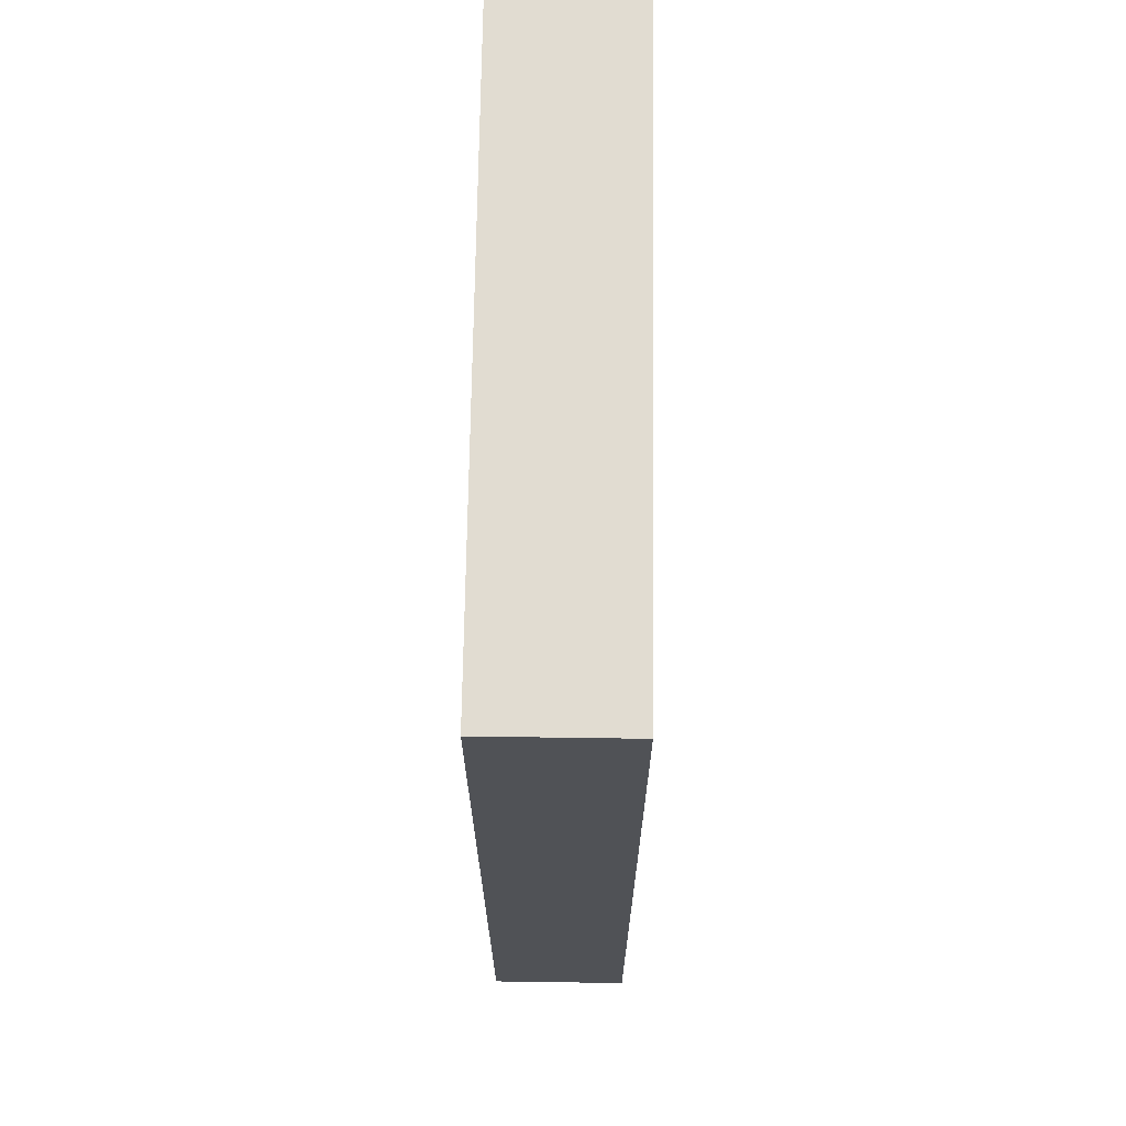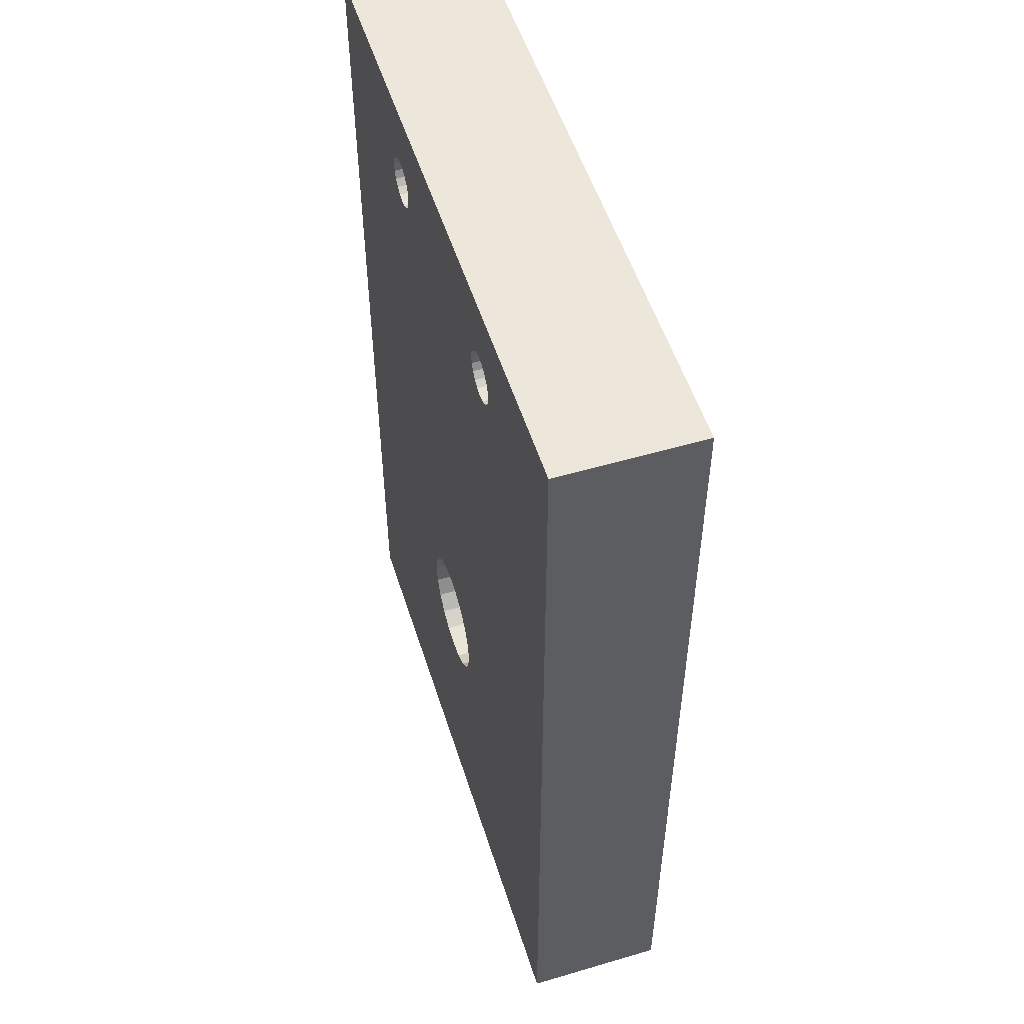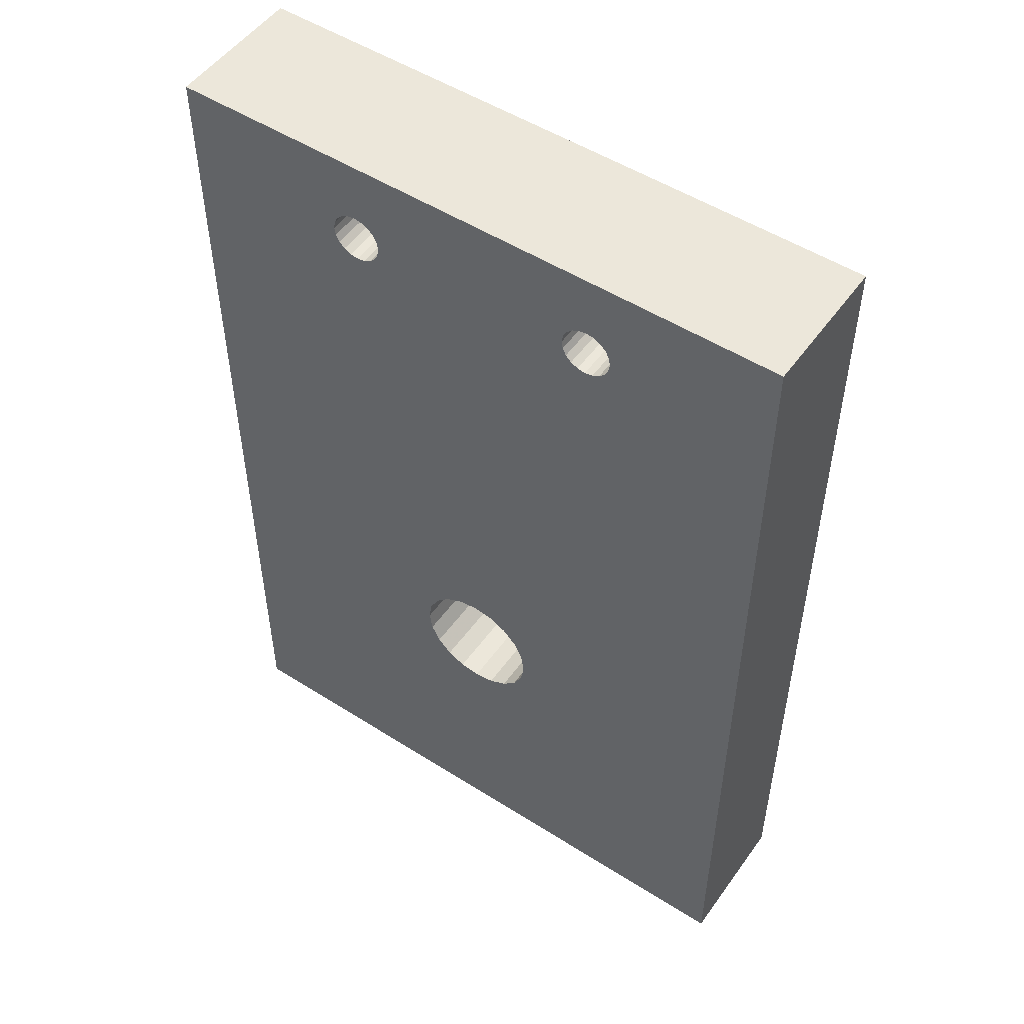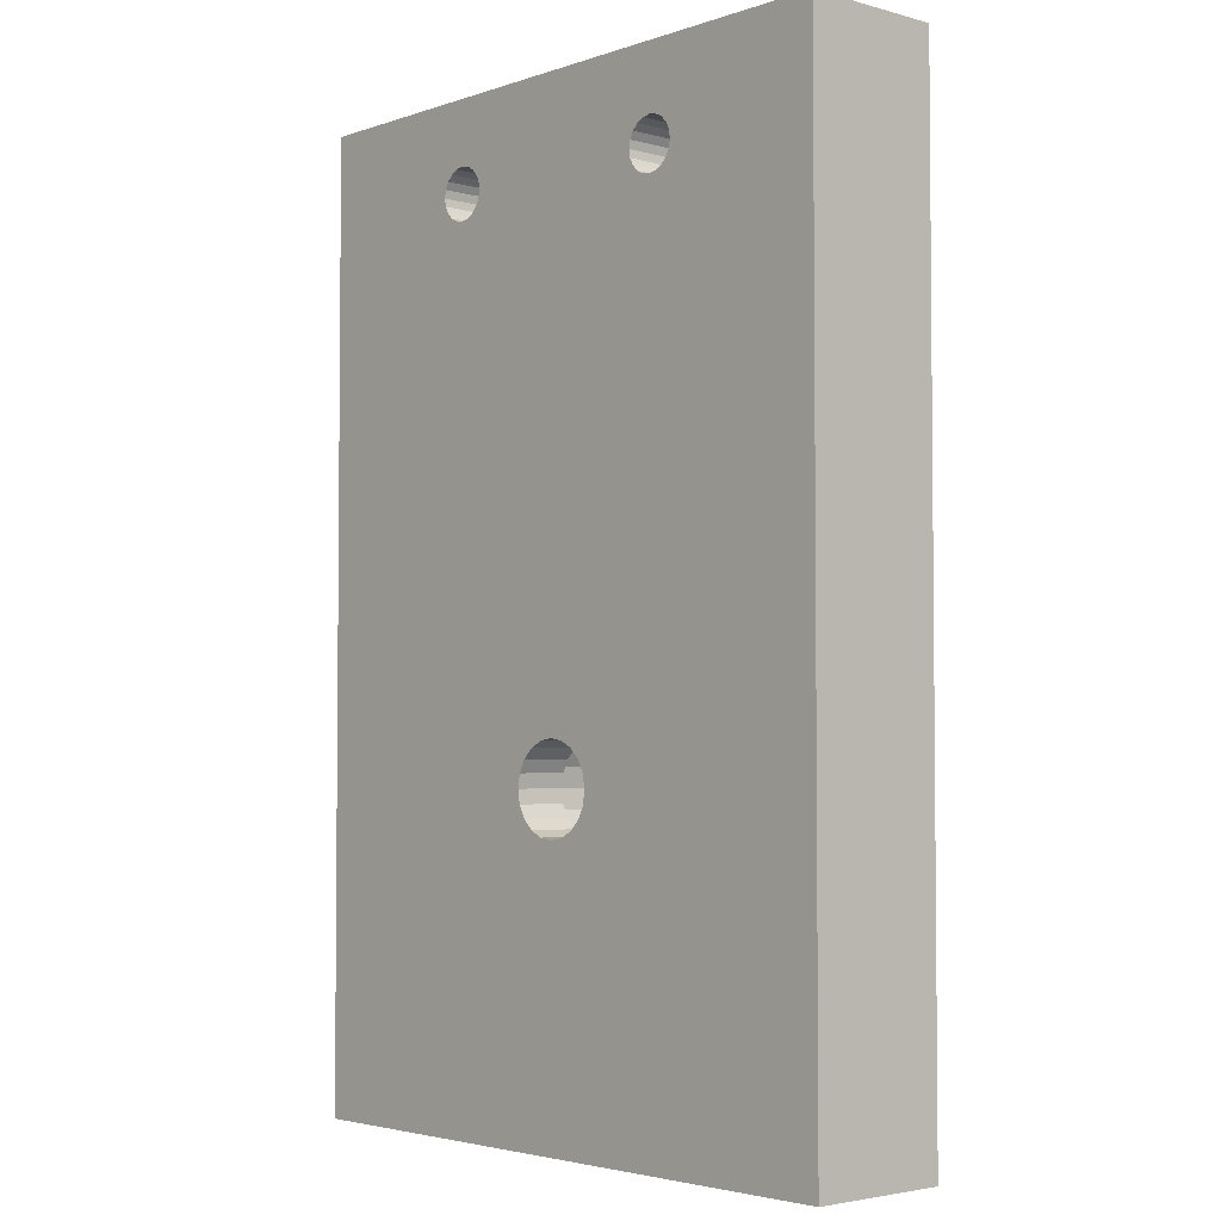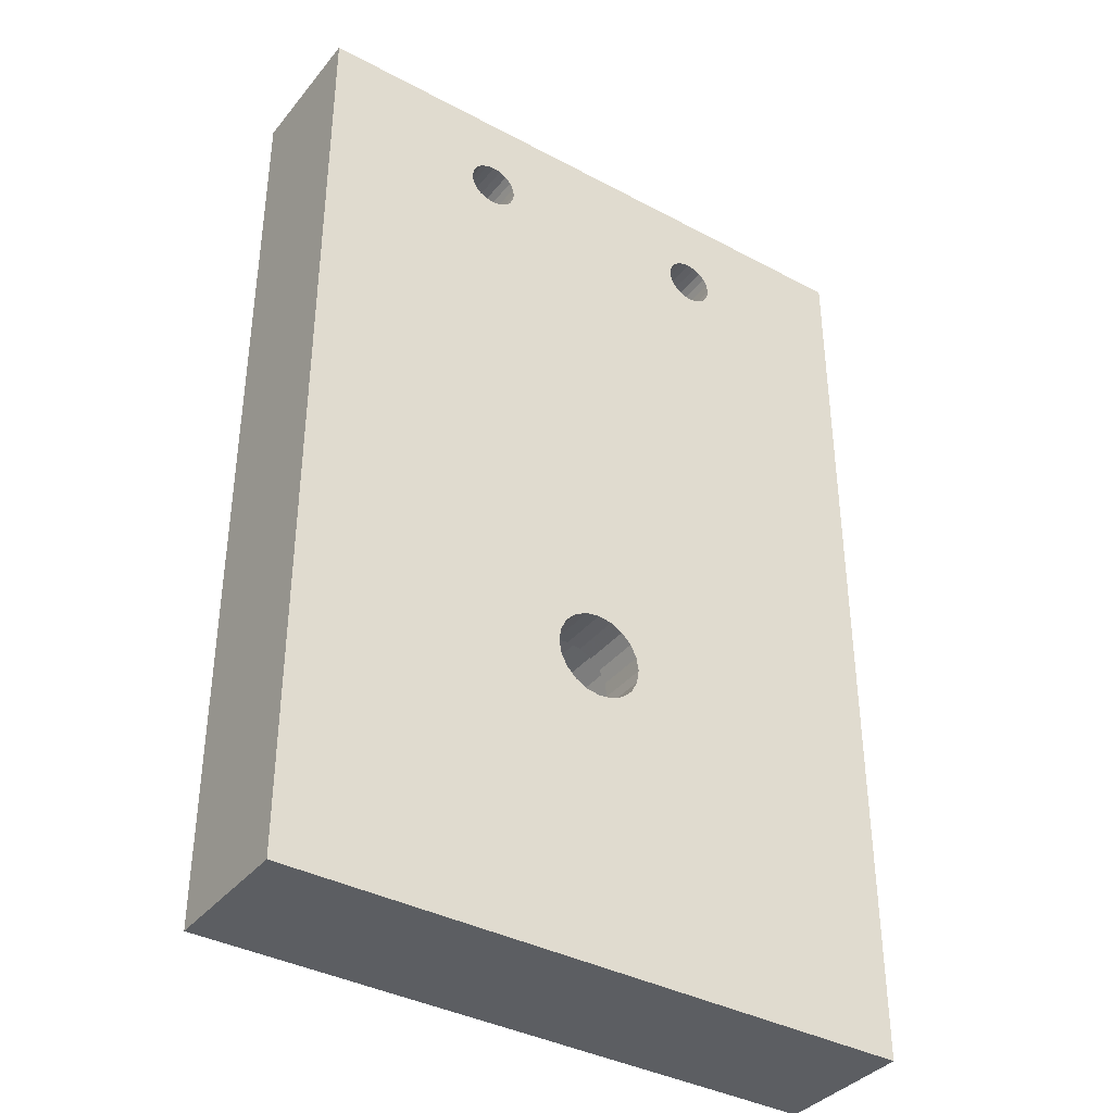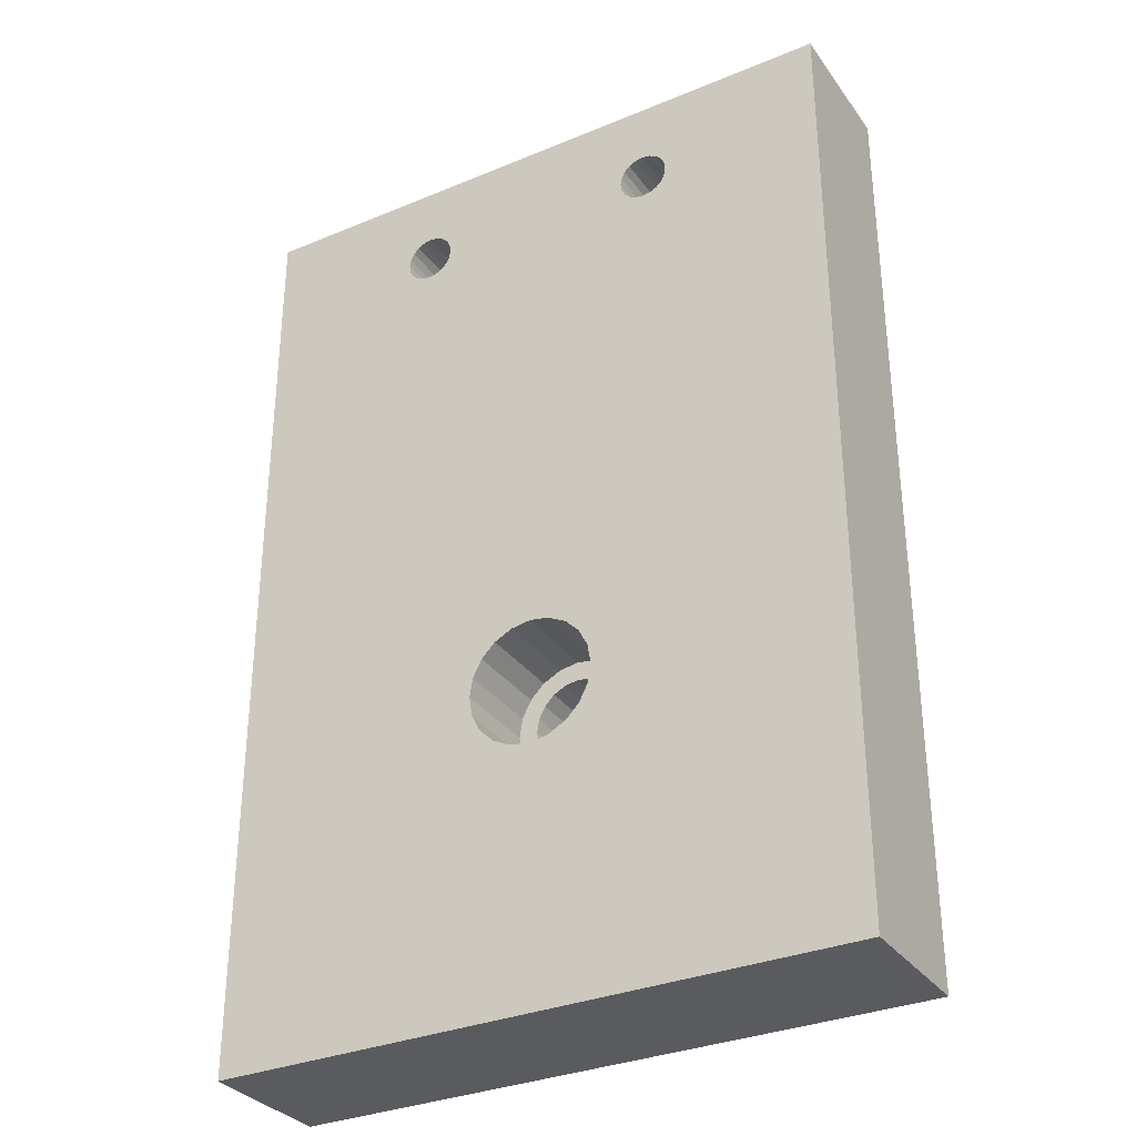
<metadata>
{"format":"obj","ext":"obj","renderer":"f3d","projection":"perspective","resolution":1024,"background":"white","views":[{"elev":69.1,"azim":90.8,"up":"+Y"},{"elev":53.2,"azim":72.5,"up":"+Y"},{"elev":51.5,"azim":34.6,"up":"+Y"},{"elev":-3.4,"azim":-131.9,"up":"+Y"},{"elev":-37.6,"azim":145.7,"up":"+Y"},{"elev":-32.5,"azim":30.0,"up":"+Y"}]}
</metadata>
<code>
o obj_0
v 20 		45 		11
v -17 		38 		11
v -16.9 		38.62 		11
v -16.62 		39.18 		11
v 20 		45 		0
v -16.18 		39.62 		11
v -15.62 		39.9 		11
v 20 		-30 		11
v 20 		-30 		0
v -15 		40 		11
v -30 		45 		11
v -30 		45 		0
v -30 		-30 		0
v -30 		-30 		11
v -14.38 		39.9 		11
v -5 		-10 		11
v -6.546 		-9.758 		11
v -13.82 		39.62 		11
v -7.94 		-9.047 		11
v -13.38 		39.18 		11
v -13.1 		38.62 		11
v -2.06 		-9.047 		11
v -13 		38 		11
v -13.1 		37.38 		11
v -3.454 		-9.758 		11
v -16.62 		36.82 		0
v -16.18 		36.38 		0
v -9.047 		-7.94 		11
v -9.758 		-6.546 		11
v -7.834 		-2.941 		3.998
v -10 		-5 		11
v -15 		36 		11
v -9.758 		-3.454 		11
v -7.059 		-2.166 		3.998
v -9.047 		-2.06 		11
v -6.082 		-1.669 		3.998
v -6.082 		-8.331 		0
v -5 		-8.503 		0
v -7.94 		-0.953 		11
v -5 		-1.498 		3.998
v -3.918 		-8.331 		0
v -6.546 		-0.242 		11
v -3.918 		-1.669 		3.998
v -8.331 		-6.082 		0
v -8.503 		-5 		0
v -3.454 		-0.242 		11
v -8.331 		-3.918 		0
v -2.06 		-0.953 		11
v -0.953 		-2.06 		11
v -7.059 		-7.834 		0
v -0.242 		-3.454 		11
v -7.834 		-7.059 		0
v -0.242 		-6.546 		11
v -1.498 		-5 		0
v -0.953 		-7.94 		11
v -1.669 		-6.082 		0
v -2.166 		-7.059 		0
v -2.941 		-7.834 		0
v 0.003 		-5 		11
v -7.834 		-2.941 		0
v -7.059 		-2.166 		0
v -5 		0.003 		11
v -6.082 		-1.669 		0
v -5 		-1.498 		0
v -3.918 		-1.669 		0
v 0.003 		45 		11
v -2.941 		-2.166 		0
v 5 		36 		11
v 4.381 		36.1 		11
v -2.166 		-2.941 		0
v -1.669 		-3.918 		0
v 3.823 		36.38 		11
v 3.38 		36.82 		11
v 6.62 		36.82 		11
v 6.177 		36.38 		11
v 4.381 		36.1 		0
v 5 		36 		0
v 5.619 		36.1 		11
v 3.823 		36.38 		0
v 3.38 		36.82 		0
v -15 		36 		0
v 3.096 		37.38 		11
v -15.62 		36.1 		0
v 2.998 		38 		11
v 6.62 		36.82 		0
v 3.096 		38.62 		11
v 6.177 		36.38 		0
v 5.619 		36.1 		0
v 3.38 		39.18 		11
v 3.823 		39.62 		11
v 3.096 		37.38 		0
v -13.38 		36.82 		0
v 4.381 		39.9 		11
v 2.998 		38 		0
v 5 		40 		11
v -13.82 		36.38 		0
v 3.096 		38.62 		0
v 5.619 		39.9 		11
v -14.38 		36.1 		0
v 3.38 		39.18 		0
v 6.177 		39.62 		11
v 3.823 		39.62 		0
v 6.62 		39.18 		11
v 4.381 		39.9 		0
v -16.9 		37.38 		0
v 5 		40 		0
v 5.619 		39.9 		0
v 6.904 		38.62 		11
v 6.177 		39.62 		0
v -17 		38 		0
v 7.003 		38 		11
v 6.62 		39.18 		0
v -16.9 		38.62 		0
v 6.904 		37.38 		11
v 6.904 		38.62 		0
v 7.003 		38 		0
v -16.62 		39.18 		0
v 6.904 		37.38 		0
v -16.18 		39.62 		0
v -15.62 		39.9 		0
v 2.998 		45 		0
v -15 		40 		0
v -14.38 		39.9 		0
v -13.82 		39.62 		0
v -15.62 		36.1 		11
v -16.18 		36.38 		11
v -13.38 		39.18 		0
v -16.62 		36.82 		11
v -13.1 		38.62 		0
v -13.38 		36.82 		11
v -13 		38 		0
v -13.82 		36.38 		11
v -14.38 		36.1 		11
v -13.1 		37.38 		0
v -16.9 		37.38 		11
v -2.941 		-2.166 		3.998
v -2.166 		-2.941 		3.998
v -1.669 		-3.918 		3.998
v -6.546 		-0.242 		3.998
v -7.94 		-0.953 		3.998
v -2.06 		-0.953 		3.998
v -3.454 		-0.242 		3.998
v -5 		0.003 		3.998
v -1.498 		-5 		3.998
v -0.953 		-7.94 		3.998
v -0.242 		-6.546 		3.998
v -0.242 		-3.454 		3.998
v -0.953 		-2.06 		3.998
v 0.003 		-5 		3.998
v -6.546 		-9.758 		3.998
v -5 		-10 		3.998
v -3.454 		-9.758 		3.998
v -2.06 		-9.047 		3.998
v -5 		-8.503 		3.998
v -7.94 		-9.047 		3.998
v -10 		-5 		3.998
v -9.758 		-6.546 		3.998
v -9.047 		-7.94 		3.998
v -8.503 		-5 		3.998
v -9.047 		-2.06 		3.998
v -9.758 		-3.454 		3.998
v -6.082 		-8.331 		3.998
v -3.918 		-8.331 		3.998
v -8.331 		-6.082 		3.998
v -8.331 		-3.918 		3.998
v -7.059 		-7.834 		3.998
v -7.834 		-7.059 		3.998
v -1.669 		-6.082 		3.998
v -2.166 		-7.059 		3.998
v -2.941 		-7.834 		3.998
g group_0_15277357
f 4 11 3
f 8 9 1
f 6 11 4
f 5 1 9
f 7 11 6
f 66 11 10
f 11 12 13
f 11 13 14
f 19 14 17
f 25 8 22
f 15 66 10
f 18 66 15
f 20 66 18
f 21 66 20
f 7 10 11
f 23 84 21
f 24 84 23
f 29 14 28
f 19 28 14
f 14 29 31
f 32 125 39
f 35 39 125
f 126 14 33
f 31 33 14
f 126 128 14
f 34 160 30
f 130 132 42
f 39 42 32
f 2 11 135
f 2 3 11
f 14 135 11
f 130 73 24
f 44 52 13
f 40 143 36
f 36 139 34
f 41 58 9
f 51 75 49
f 50 13 52
f 56 54 9
f 57 56 9
f 58 57 9
f 55 8 53
f 55 22 8
f 60 83 61
f 47 27 60
f 62 72 42
f 42 73 130
f 61 81 63
f 48 68 46
f 49 78 48
f 46 69 62
f 64 92 80
f 82 24 73
f 73 42 72
f 91 80 134
f 94 91 134
f 63 99 64
f 68 48 78
f 66 21 89
f 54 71 9
f 90 66 89
f 93 66 90
f 95 66 93
f 131 129 94
f 102 121 104
f 106 121 107
f 109 5 112
f 98 66 95
f 101 1 98
f 103 1 101
f 108 1 103
f 116 5 118
f 66 98 1
f 1 108 111
f 8 1 114
f 75 8 74
f 114 74 8
f 111 114 1
f 5 109 107
f 104 121 106
f 5 107 121
f 78 49 75
f 69 46 68
f 72 62 69
f 75 51 8
f 85 118 9
f 5 9 118
f 115 5 116
f 115 112 5
f 88 87 70
f 71 70 87
f 87 9 71
f 87 85 9
f 84 86 21
f 86 89 21
f 84 24 82
f 59 8 51
f 59 53 8
f 25 16 8
f 14 8 16
f 16 17 14
f 121 102 100
f 65 64 76
f 134 131 94
f 67 65 77
f 76 77 65
f 70 67 88
f 79 76 64
f 80 79 64
f 38 41 9
f 77 88 67
f 135 14 128
f 27 47 13
f 44 13 45
f 37 38 13
f 50 37 13
f 132 133 42
f 83 60 27
f 133 32 42
f 125 126 35
f 33 35 126
f 125 32 83
f 29 28 158
f 161 33 31
f 160 35 33
f 160 33 161
f 139 42 39
f 142 46 143
f 141 48 46
f 141 46 142
f 48 141 49
f 49 147 51
f 51 147 149
f 53 146 55
f 51 149 59
f 149 146 59
f 42 139 62
f 62 143 46
f 125 83 27
f 138 147 137
f 132 92 96
f 132 99 133
f 140 34 139
f 43 143 40
f 141 142 136
f 137 141 136
f 43 136 142
f 143 43 142
f 3 2 113
f 139 36 143
f 3 113 117
f 168 169 146
f 144 168 149
f 138 144 149
f 148 137 147
f 149 147 138
f 141 137 148
f 7 120 122
f 151 152 154
f 150 151 154
f 154 162 150
f 158 167 157
f 164 159 157
f 165 161 159
f 156 159 161
f 38 37 162
f 38 162 154
f 23 131 24
f 23 129 131
f 162 37 166
f 134 24 131
f 163 41 38
f 163 38 154
f 125 27 126
f 128 126 27
f 164 44 45
f 164 45 159
f 81 83 32
f 47 165 159
f 47 159 45
f 47 30 165
f 128 27 26
f 166 37 50
f 99 32 133
f 128 26 135
f 52 167 166
f 52 166 50
f 130 24 92
f 167 52 164
f 44 164 52
f 135 105 2
f 130 92 132
f 138 54 144
f 132 96 99
f 144 54 56
f 144 56 168
f 117 4 3
f 81 32 99
f 168 56 57
f 168 57 169
f 117 119 4
f 169 57 58
f 169 58 170
f 135 26 105
f 7 122 10
f 41 163 58
f 170 58 163
f 2 105 110
f 123 15 10
f 123 10 122
f 60 30 47
f 15 123 18
f 124 18 123
f 110 113 2
f 61 34 30
f 61 30 60
f 18 124 127
f 18 127 20
f 63 36 34
f 63 34 61
f 20 127 129
f 20 129 21
f 36 63 64
f 36 64 40
f 6 4 119
f 21 129 23
f 65 43 40
f 65 40 64
f 6 119 7
f 120 7 119
f 67 136 43
f 67 43 65
f 134 92 24
f 136 67 70
f 136 70 137
f 134 80 92
f 137 70 71
f 137 71 138
f 92 64 96
f 96 64 99
f 54 138 71
f 26 13 105
f 119 117 12
f 117 113 12
f 121 122 12
f 120 119 12
f 122 121 123
f 127 124 121
f 100 97 129
f 124 123 121
f 120 12 122
f 82 80 91
f 45 13 47
f 97 94 129
f 121 100 129
f 129 127 121
f 81 61 83
f 99 63 81
f 26 27 13
f 13 38 9
f 94 82 91
f 12 113 110
f 110 105 12
f 12 105 13
f 14 9 8
f 14 13 9
f 12 66 121
f 121 1 5
f 97 86 84
f 1 121 66
f 97 89 86
f 66 12 11
f 102 90 89
f 95 93 106
f 106 107 95
f 157 29 158
f 112 103 101
f 157 156 29
f 31 29 156
f 31 156 161
f 112 115 103
f 69 77 76
f 76 79 69
f 140 39 160
f 35 160 39
f 39 140 139
f 79 80 72
f 78 75 88
f 49 141 148
f 49 148 147
f 78 88 77
f 53 59 146
f 146 145 55
f 153 55 145
f 143 62 139
f 17 16 150
f 151 150 16
f 17 150 155
f 17 155 19
f 158 19 155
f 55 153 22
f 22 153 152
f 22 152 25
f 93 90 102
f 151 16 152
f 25 152 16
f 19 158 28
f 114 118 85
f 77 68 78
f 94 84 82
f 94 97 84
f 100 89 97
f 89 100 102
f 162 166 150
f 155 150 166
f 155 166 167
f 155 167 158
f 104 93 102
f 154 152 163
f 153 170 152
f 104 106 93
f 98 95 107
f 156 157 159
f 98 107 101
f 109 101 107
f 101 109 112
f 165 30 161
f 160 161 30
f 140 160 34
f 108 103 115
f 111 108 116
f 115 116 108
f 118 114 116
f 111 116 114
f 164 157 167
f 146 149 168
f 77 69 68
f 145 146 169
f 79 72 69
f 153 145 169
f 73 72 80
f 170 153 169
f 163 152 170
f 74 114 85
f 87 75 85
f 74 85 75
f 87 88 75
f 80 82 73

</code>
